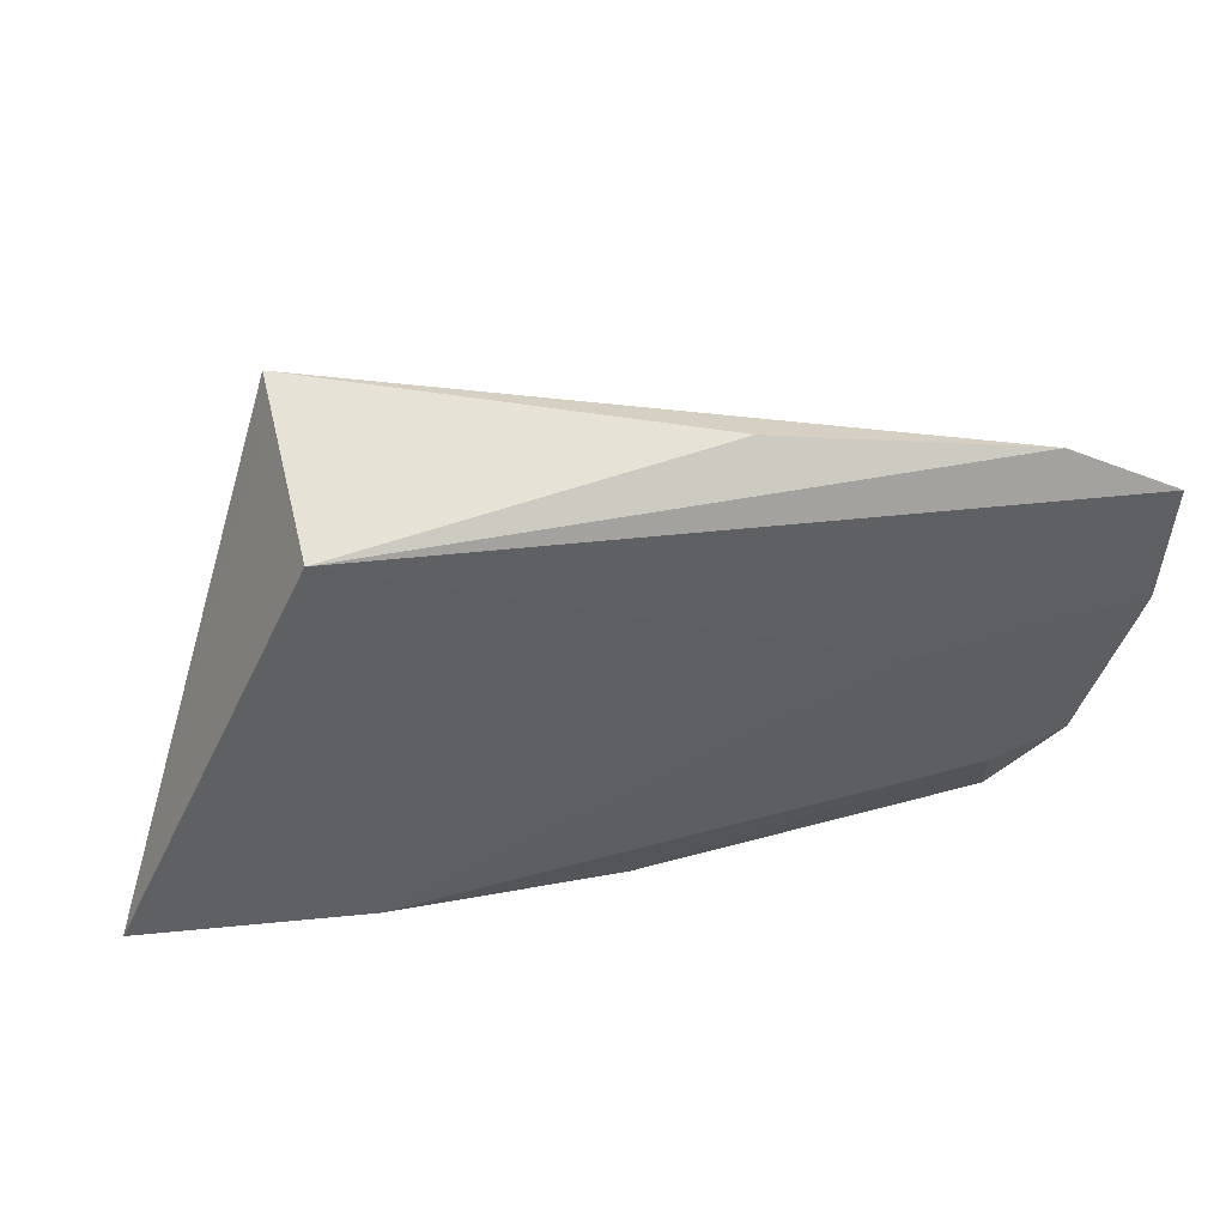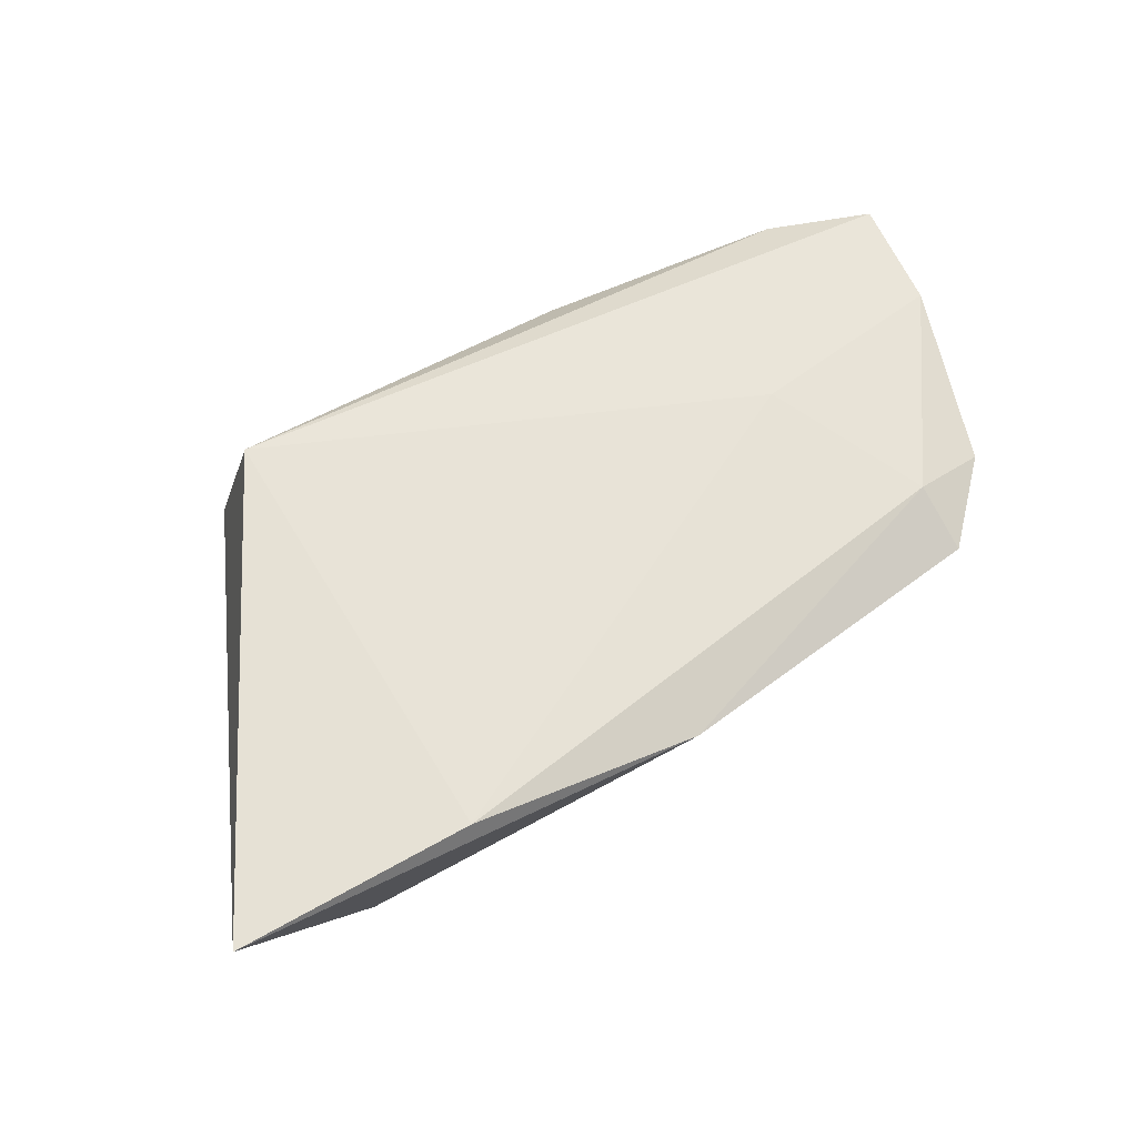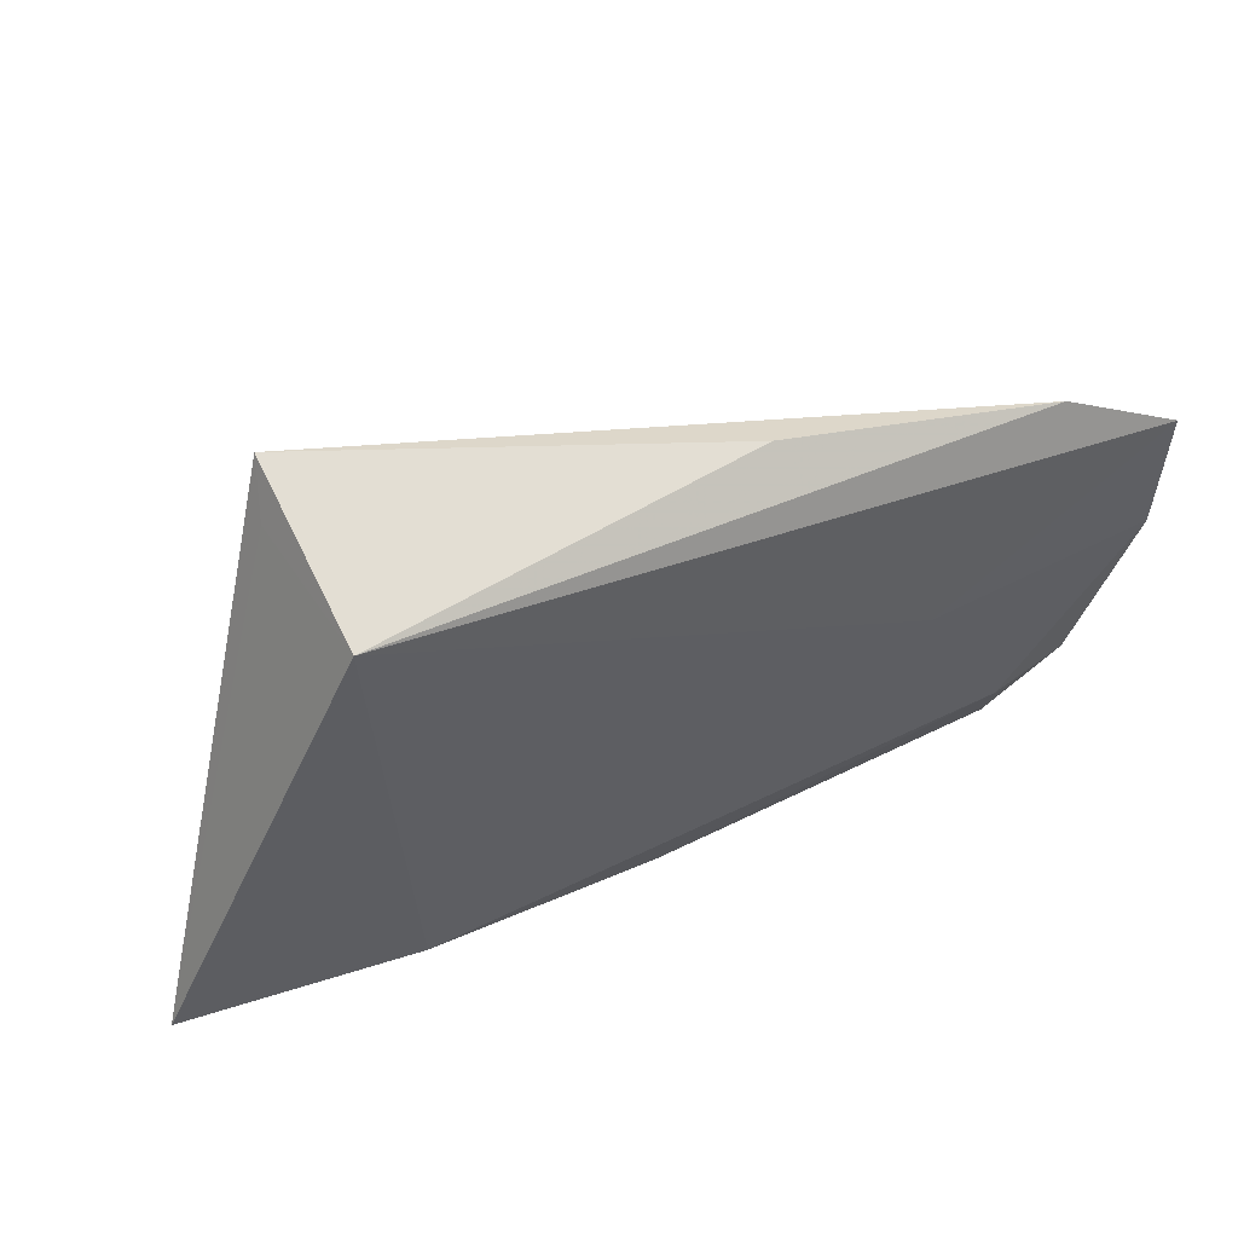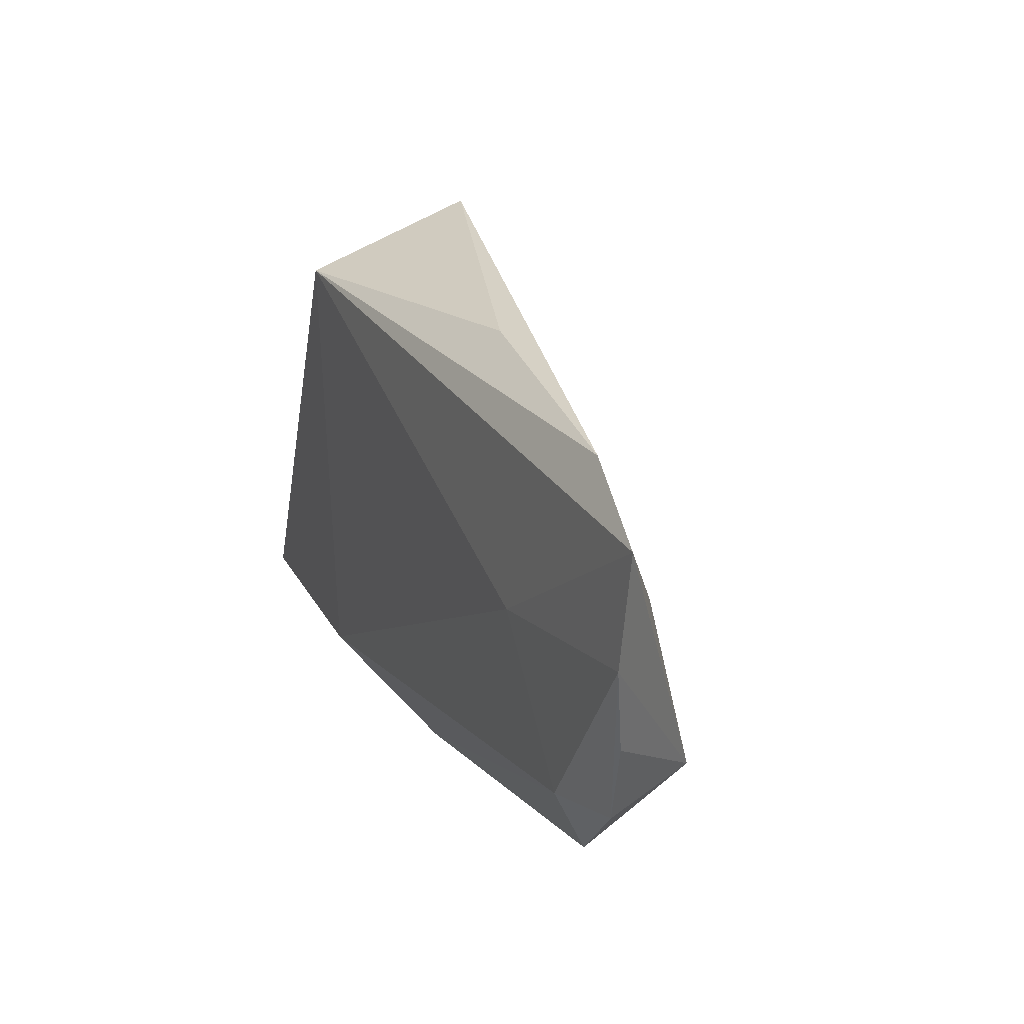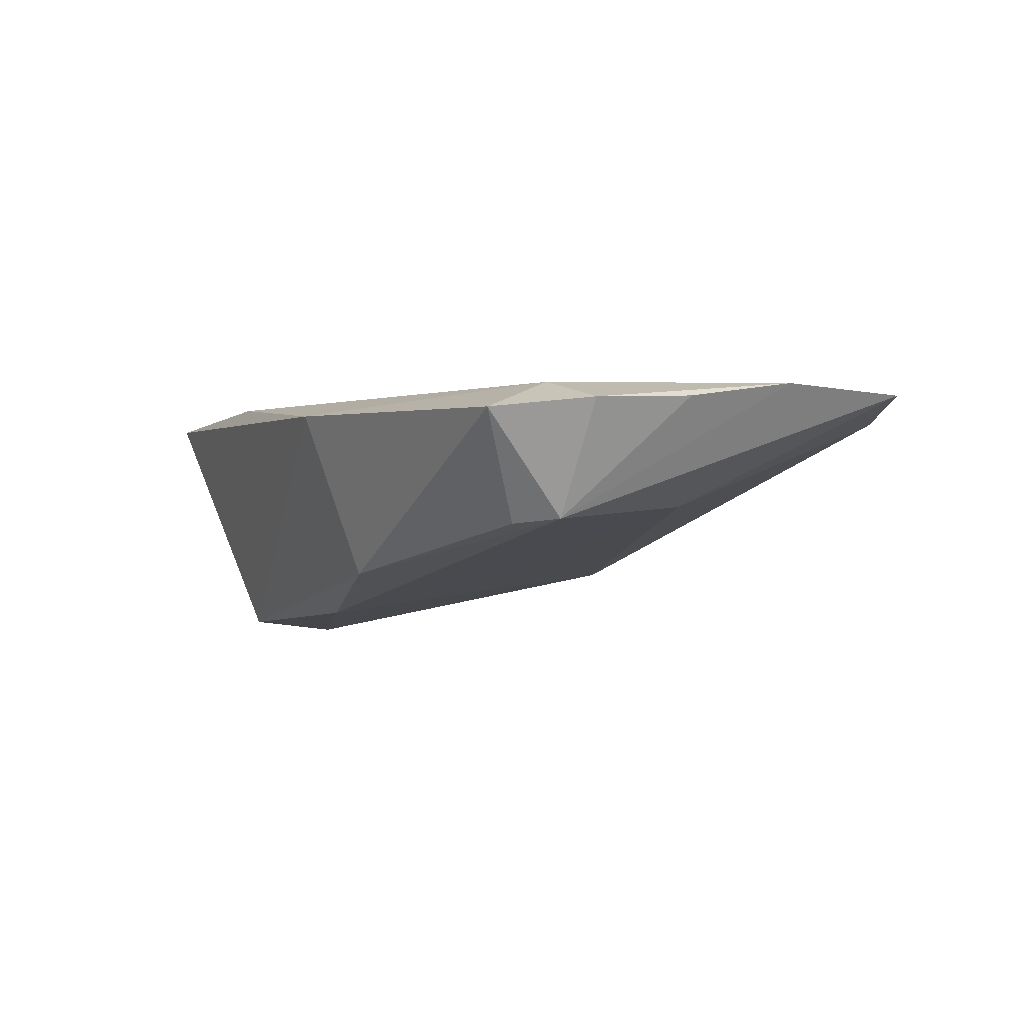
<metadata>
{"format":"obj","ext":"obj","renderer":"f3d","projection":"perspective","resolution":1024,"background":"white","views":[{"elev":45.8,"azim":-4.7,"up":"+Y"},{"elev":64.1,"azim":-27.2,"up":"+Z"},{"elev":51.5,"azim":-17.6,"up":"+Y"},{"elev":26.5,"azim":67.5,"up":"+Y"},{"elev":-4.7,"azim":64.6,"up":"+Z"}]}
</metadata>
<code>
v 0.01825 0.03188 0.00347
v 0.05608 -0.0003468 0.005599
v 0.05339 -0.01064 0.005218
v 0.03454 0.00599 0.009427
v 0.04771 0.02941 0.004993
v 0.04032 -0.01455 -0.007818
v -0.02434 0.02621 0.0119
v -0.03243 -0.02108 -0.01748
v -0.02092 -0.02666 0.0119
v -0.02806 0.03188 -0.009712
v 0.05858 0.01085 0.007349
v 0.0596 0.02459 0.006661
v 0.04615 -0.01137 -0.007556
v -0.03397 -0.009858 -0.01852
v -0.008477 -0.006019 -0.01485
v -0.01004 -0.0172 -0.01666
v 0.006302 -0.02755 0.007766
v -0.04887 -0.02782 0.0119
v 0.04459 -0.01231 0.007909
v -0.02899 0.02695 -0.005158
v 0.008786 -0.02103 -0.01227
v 0.04038 0.007125 -0.005142
v 0.0454 -0.01997 0.00457
f 18 10 14
f 18 14 8
f 10 7 1
f 20 10 18
f 18 7 20
f 20 7 10
f 3 19 23
f 23 13 3
f 9 7 18
f 19 3 11
f 11 13 12
f 15 14 10
f 16 8 14
f 14 15 16
f 16 15 13
f 10 1 5
f 5 7 12
f 5 1 7
f 23 19 17
f 19 9 17
f 18 8 17
f 17 9 18
f 4 9 19
f 19 11 4
f 7 9 4
f 12 7 4
f 4 11 12
f 2 3 13
f 13 11 2
f 2 11 3
f 22 15 10
f 13 15 22
f 10 5 22
f 12 13 22
f 22 5 12
f 6 13 23
f 23 17 21
f 21 17 8
f 21 6 23
f 8 16 21
f 21 16 13
f 13 6 21

</code>
